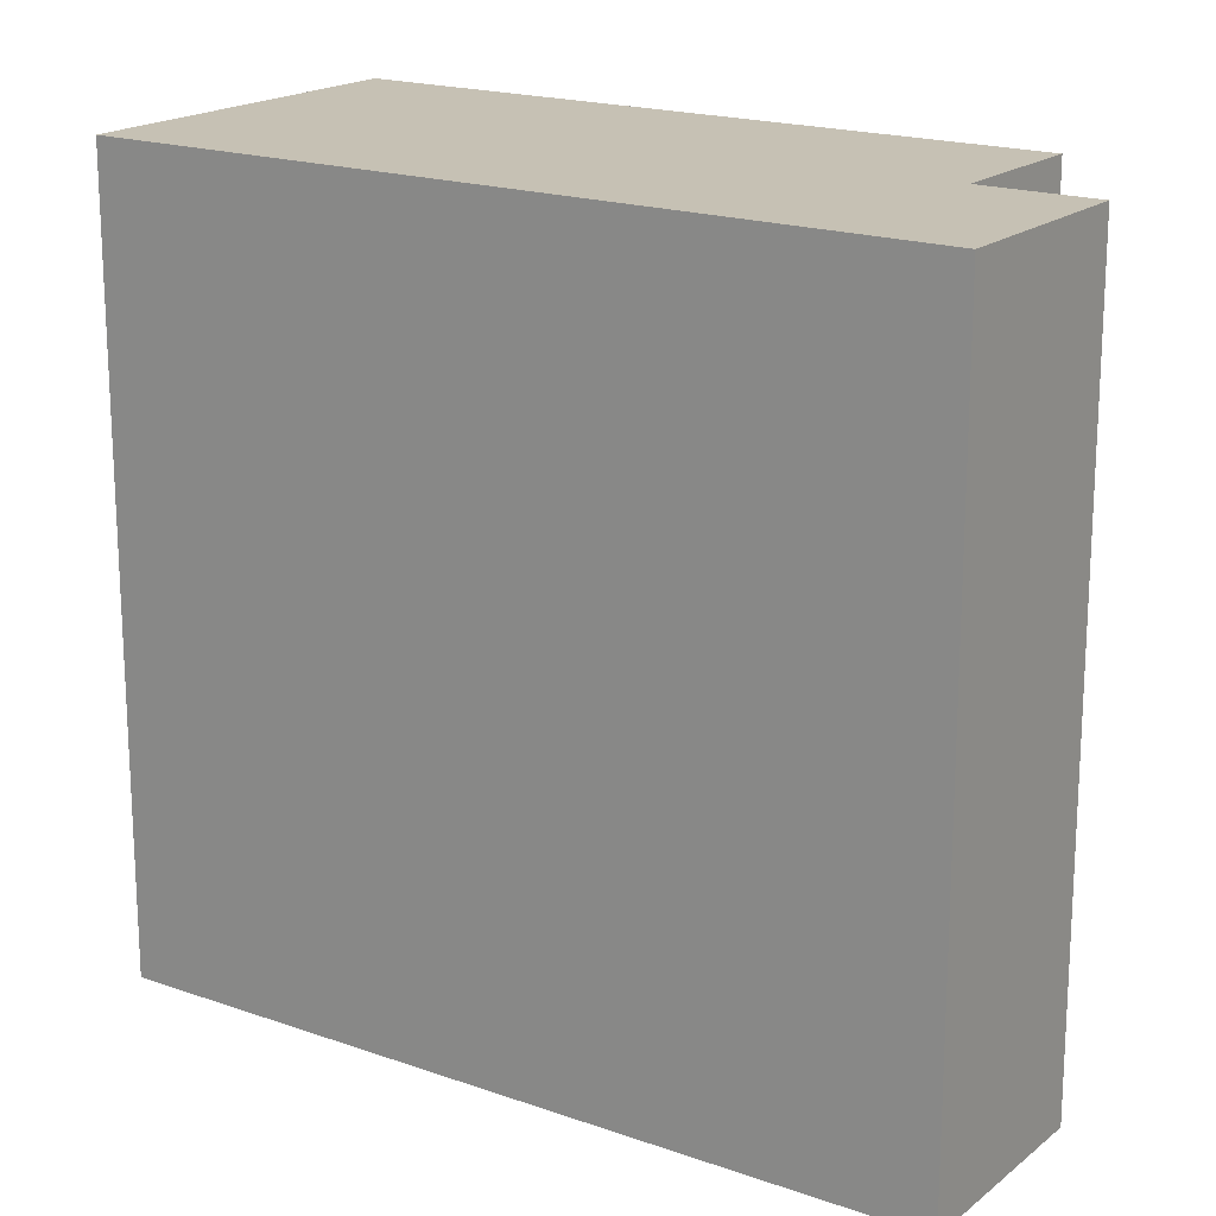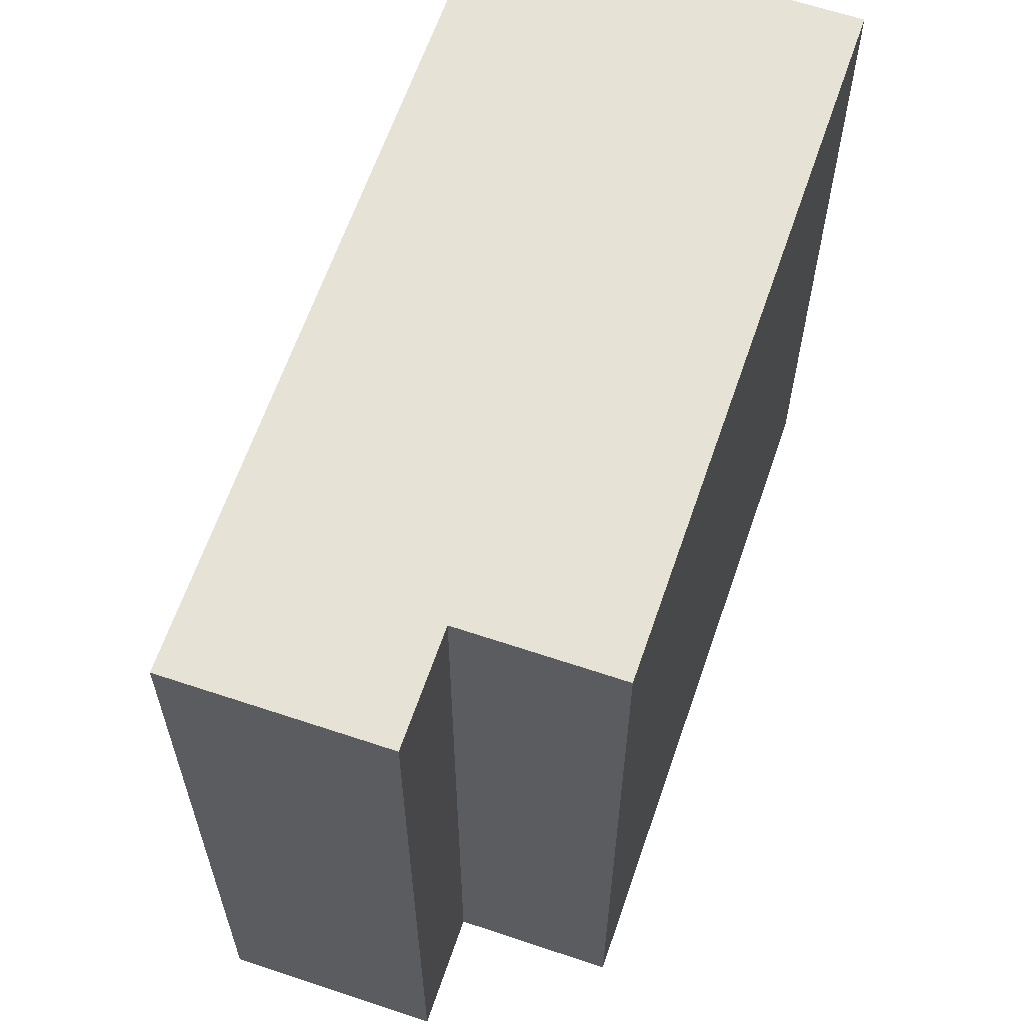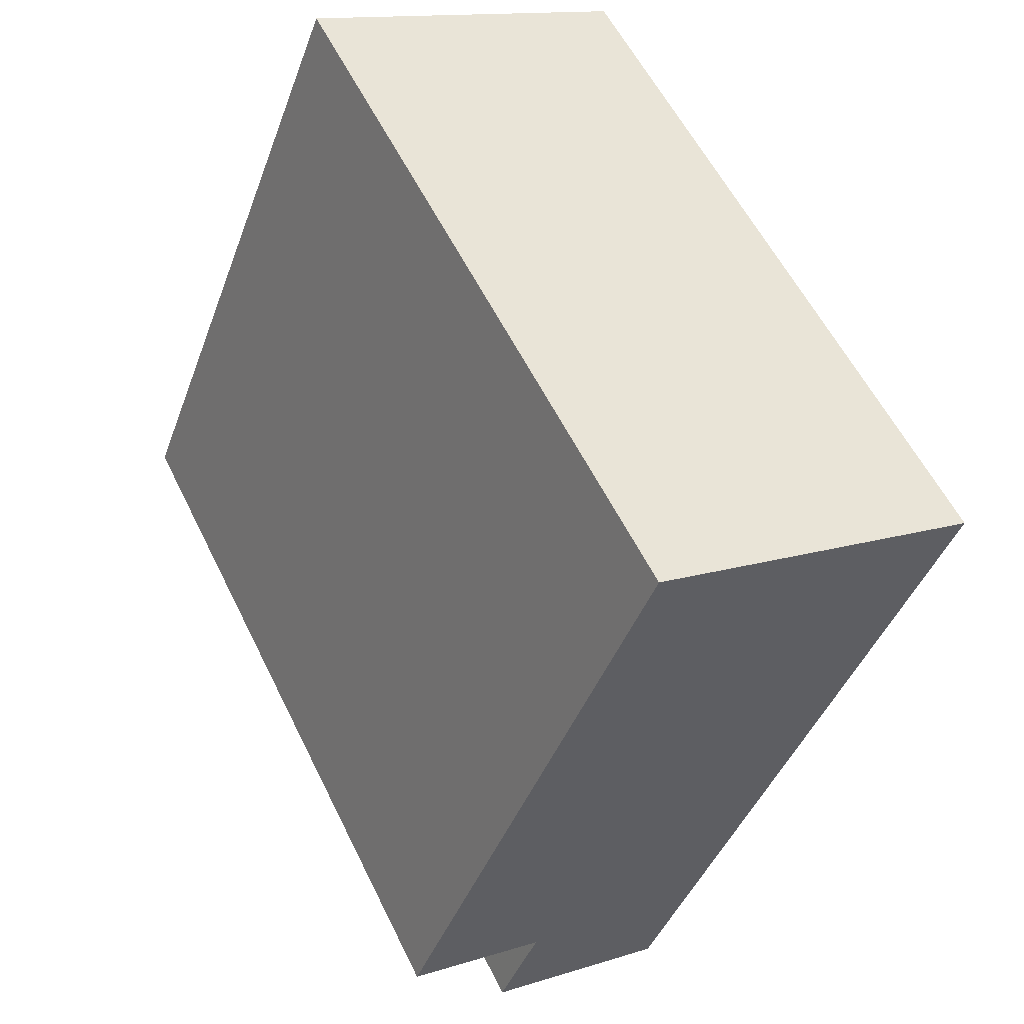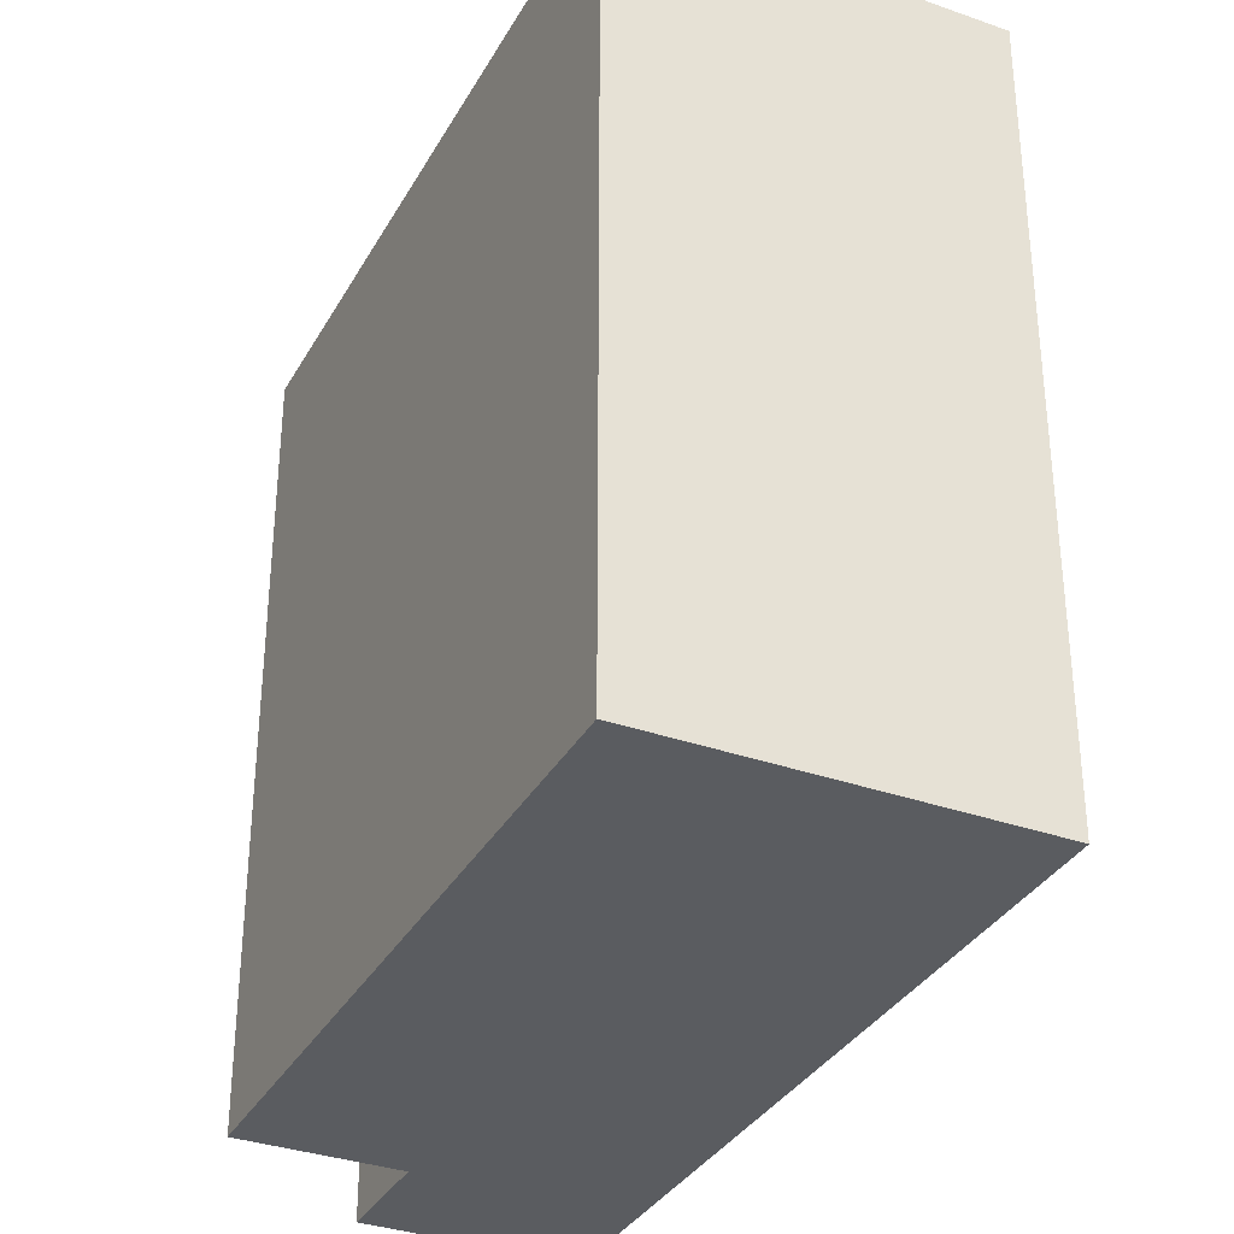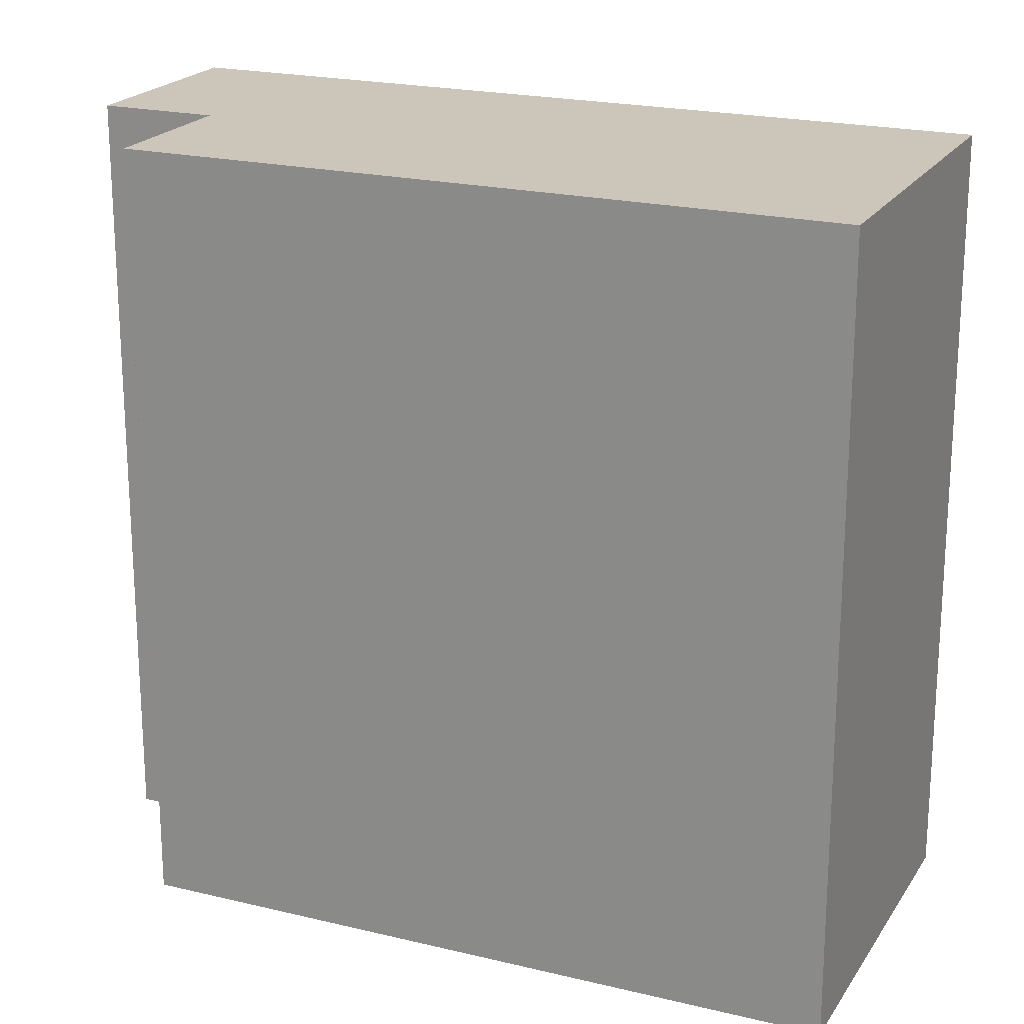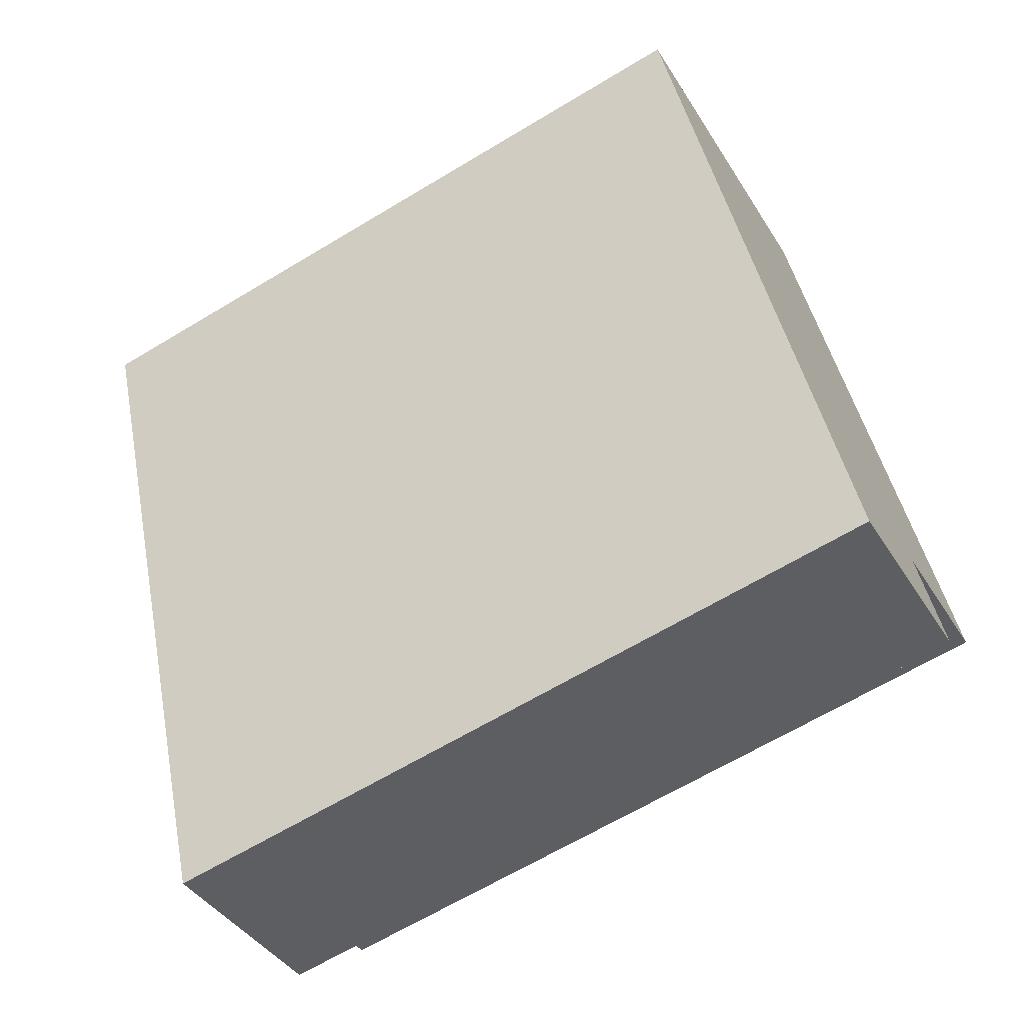
<metadata>
{"format":"obj","ext":"obj","renderer":"f3d","projection":"perspective","resolution":1024,"background":"white","views":[{"elev":18.5,"azim":146.1,"up":"+Y"},{"elev":62.9,"azim":-139.3,"up":"+Y"},{"elev":57.2,"azim":-25.9,"up":"+Z"},{"elev":-34.1,"azim":-3.7,"up":"+Y"},{"elev":20.8,"azim":-44.5,"up":"+Y"},{"elev":-65.3,"azim":121.2,"up":"+Z"}]}
</metadata>
<code>
v  8.557 10.86 7.267
v  0 10.86 6.65e-16
v  3.685 10.86 9.222
v  2.073 10.86 -0.832
v  4.254 10.86 -3.487
v  3.463 10.86 -3.167
v  2.01 10.86 -2.58
v  1.46 10.86 -2.359
v  2.074 10.86 -2.606
v  2.073 5.095e-17 -0.832
v  0 0 0
v  4.254 2.135e-16 -3.487
v  1.46 1.444e-16 -2.359
v  3.463 1.939e-16 -3.167
v  2.074 1.596e-16 -2.606
v  2.01 1.58e-16 -2.58
v  3.685 -5.647e-16 9.222
v  8.557 -4.45e-16 7.267
g defaultobject
f 1 2 3
f 2 1 4
f 4 1 5
f 4 5 6
f 4 6 7
f 4 7 8
f 7 6 9
f 10 2 4
f 2 10 11
f 12 6 5
f 6 12 9
f 9 12 7
f 7 12 8
f 8 12 13
f 13 12 14
f 13 14 15
f 13 15 16
f 13 4 8
f 4 13 10
f 11 3 2
f 3 11 17
f 17 1 3
f 1 17 18
f 18 5 1
f 5 18 12
f 11 18 17
f 18 11 10
f 18 10 12
f 12 10 14
f 14 10 16
f 16 10 13
f 14 16 15

</code>
